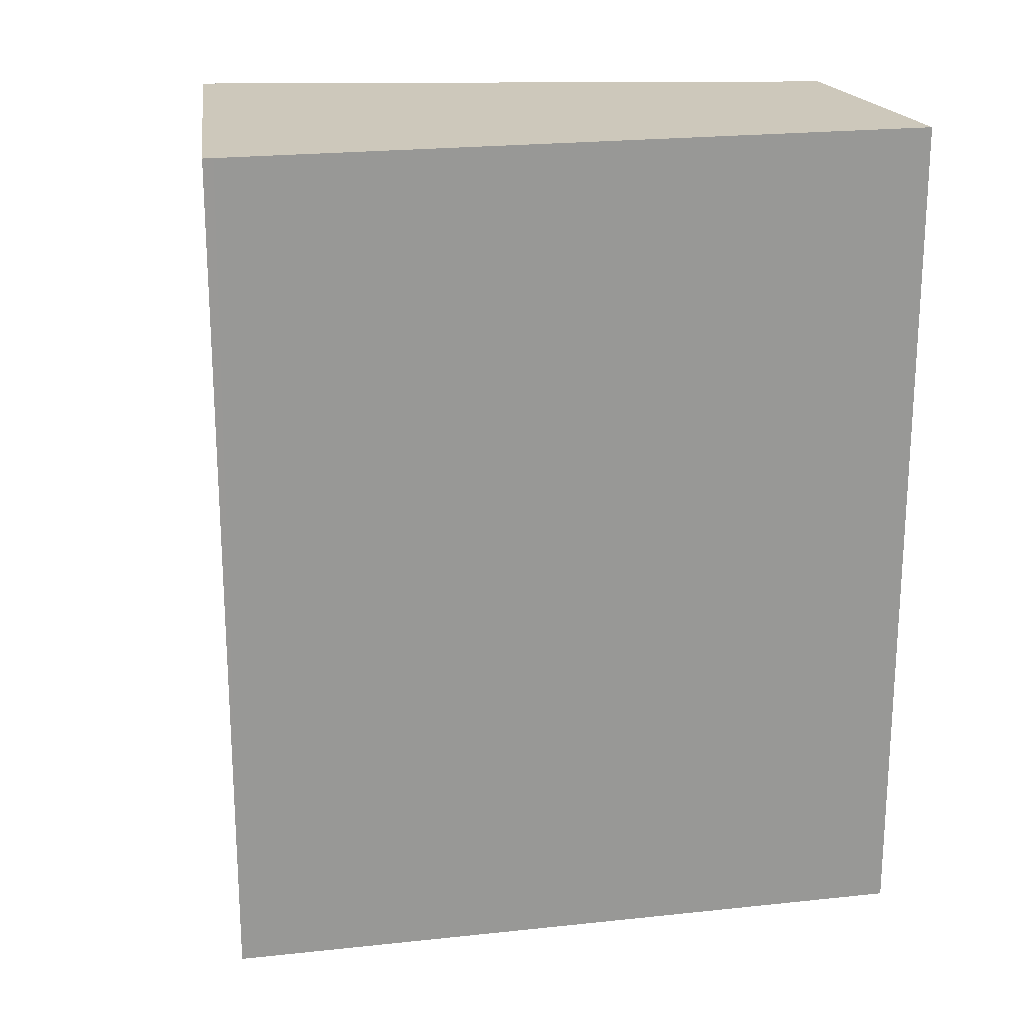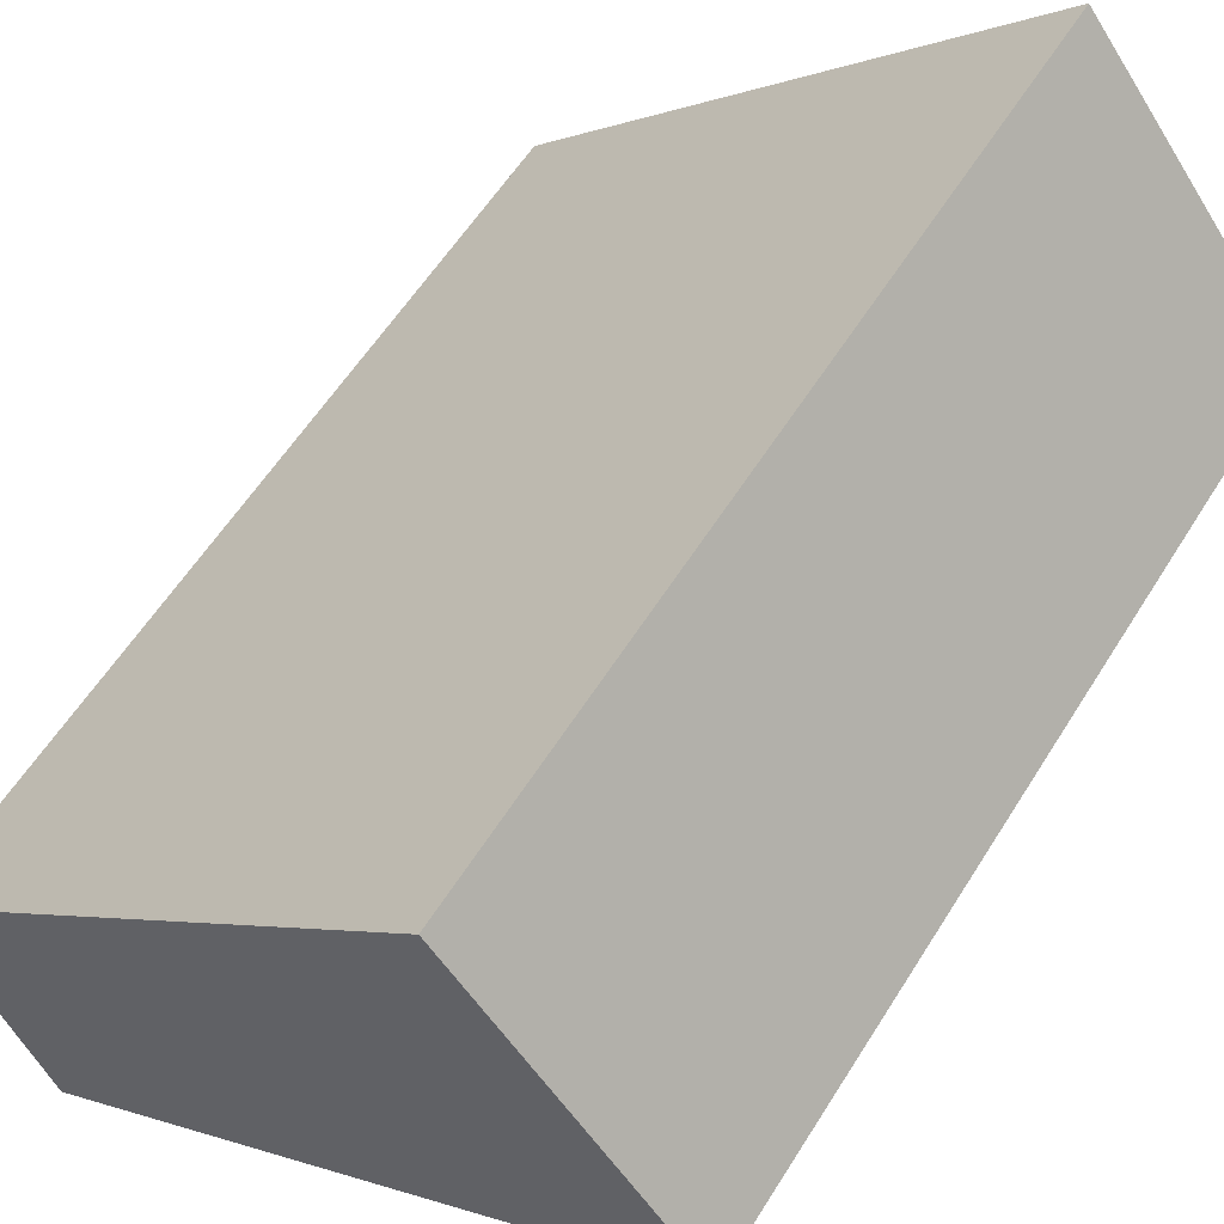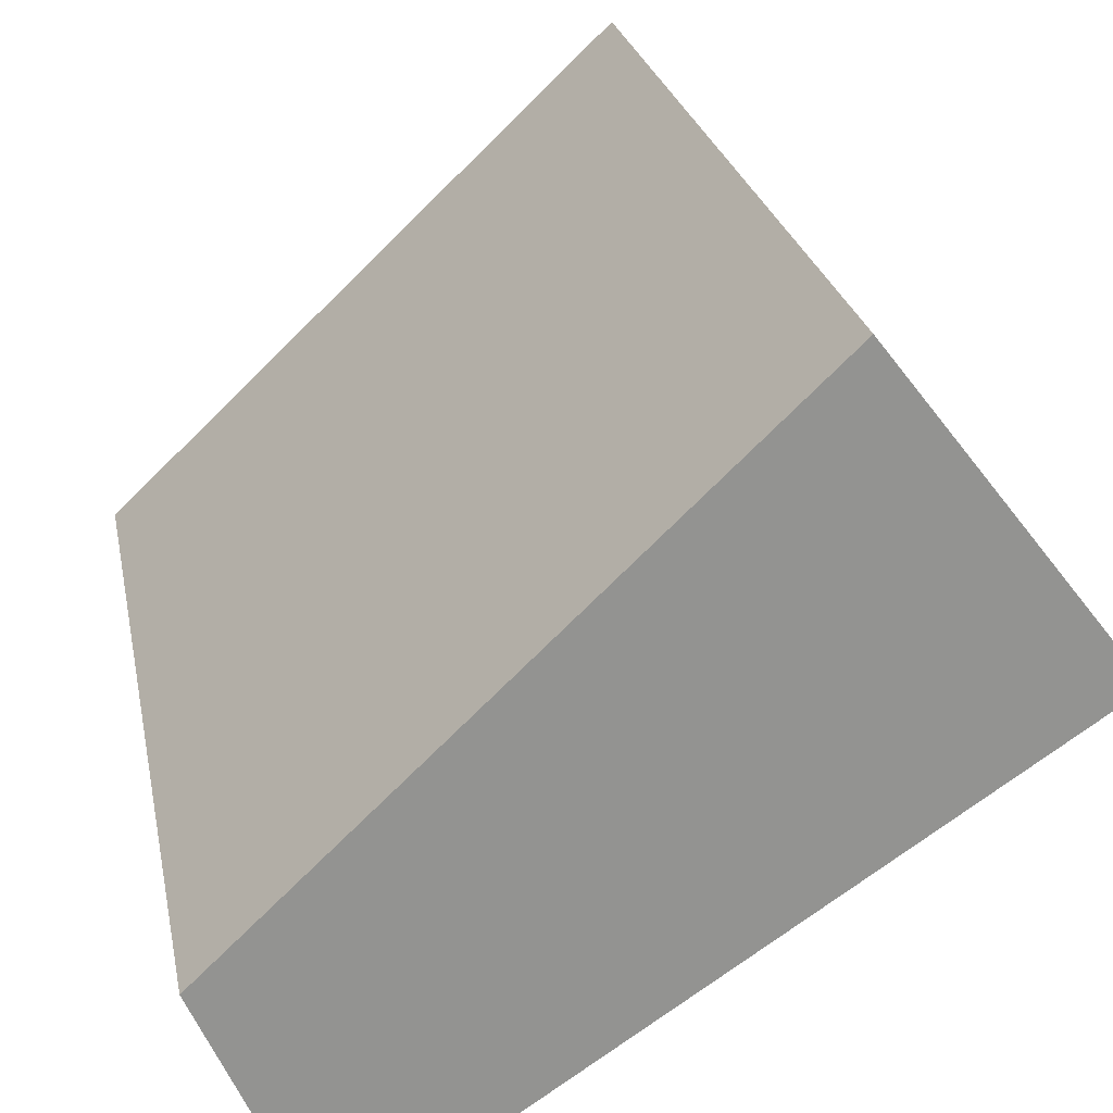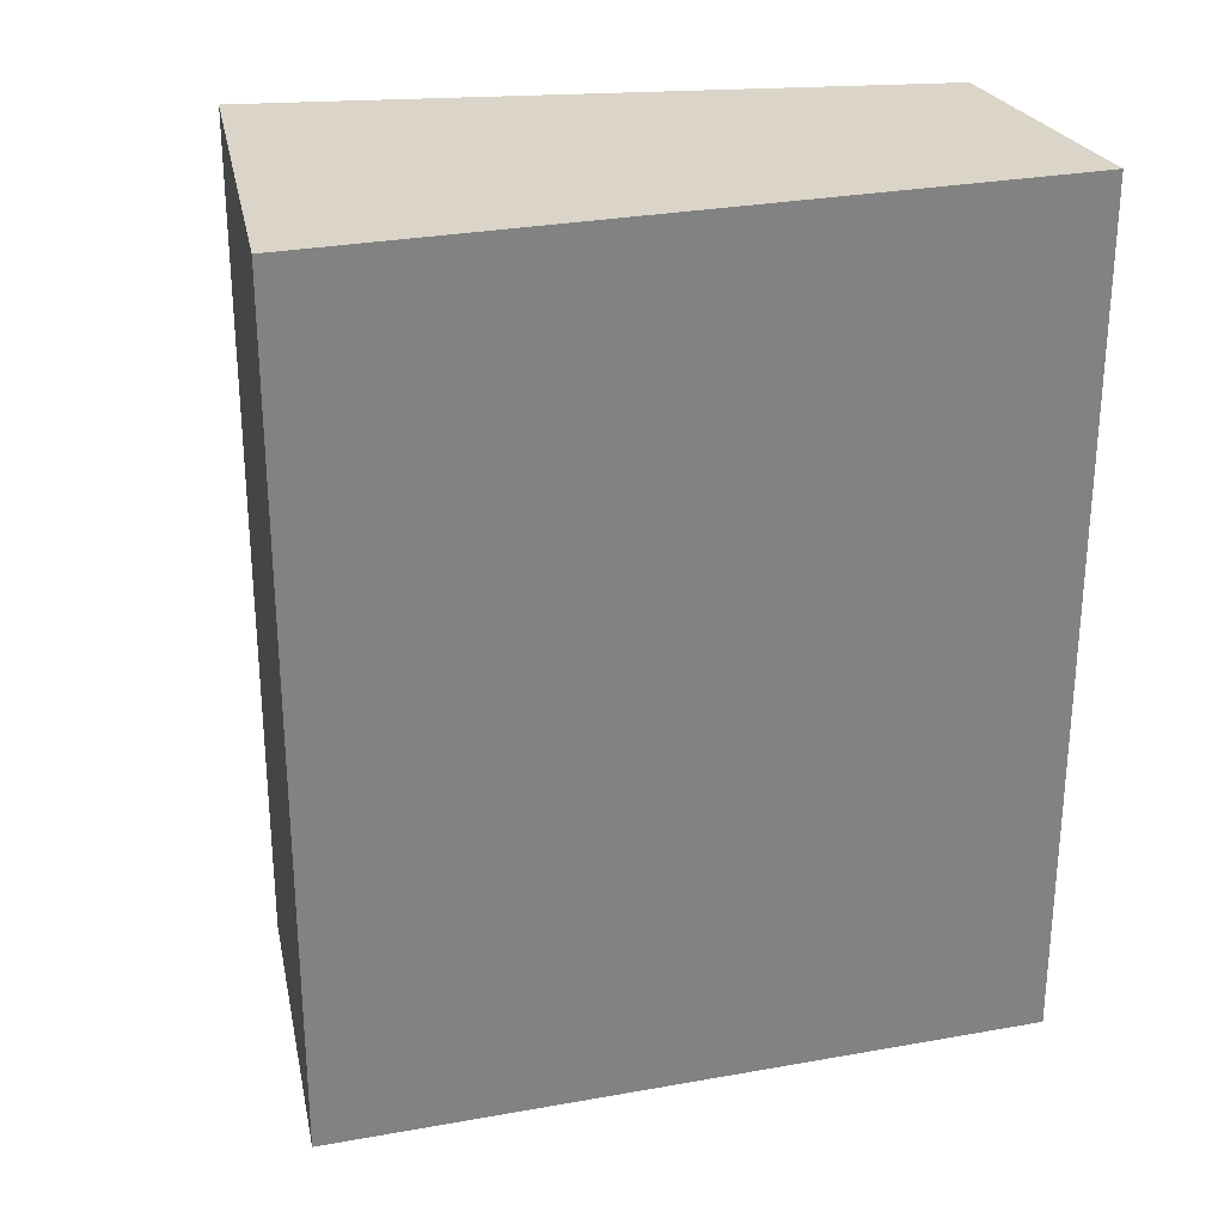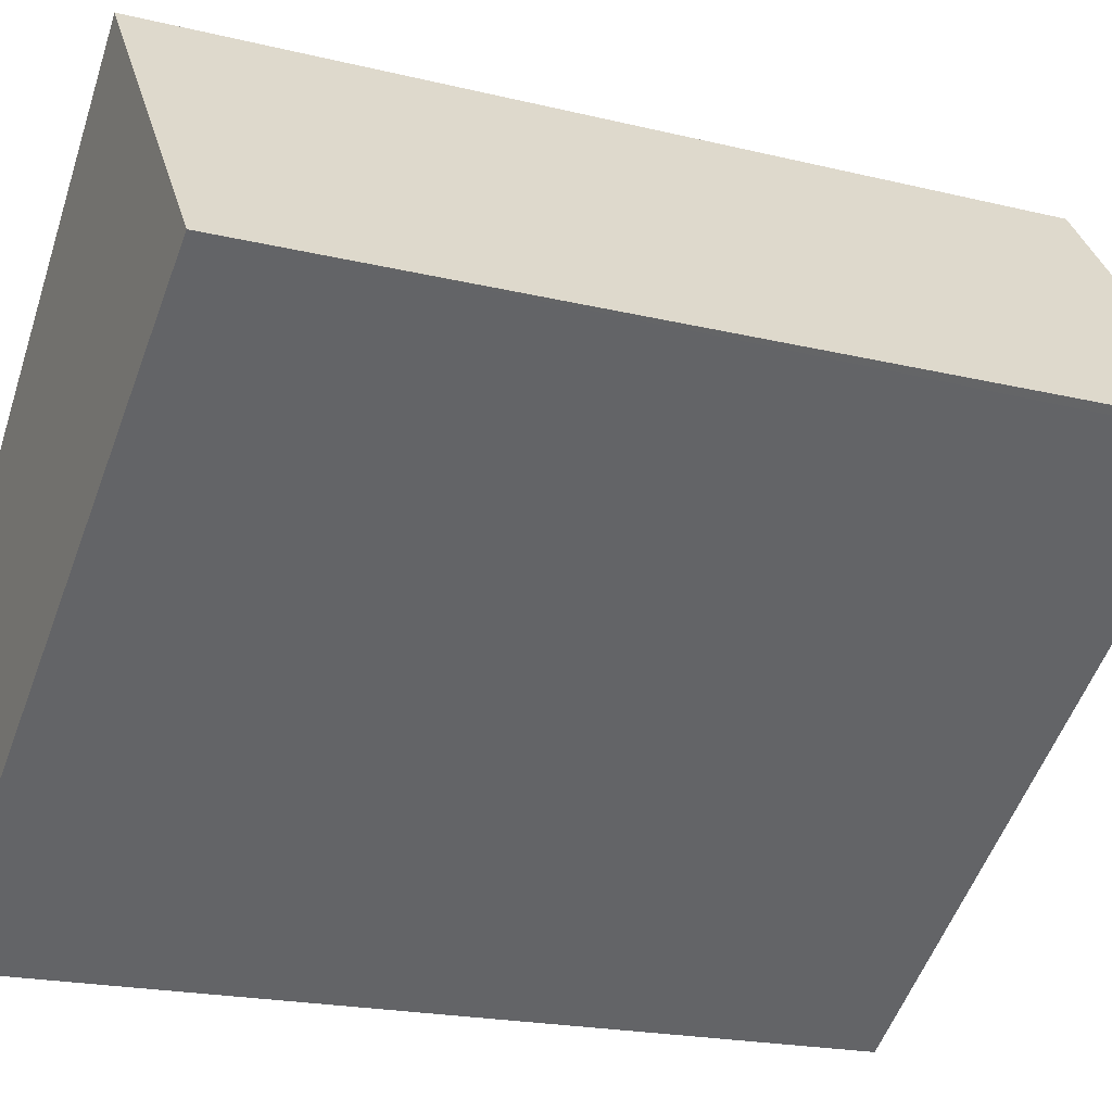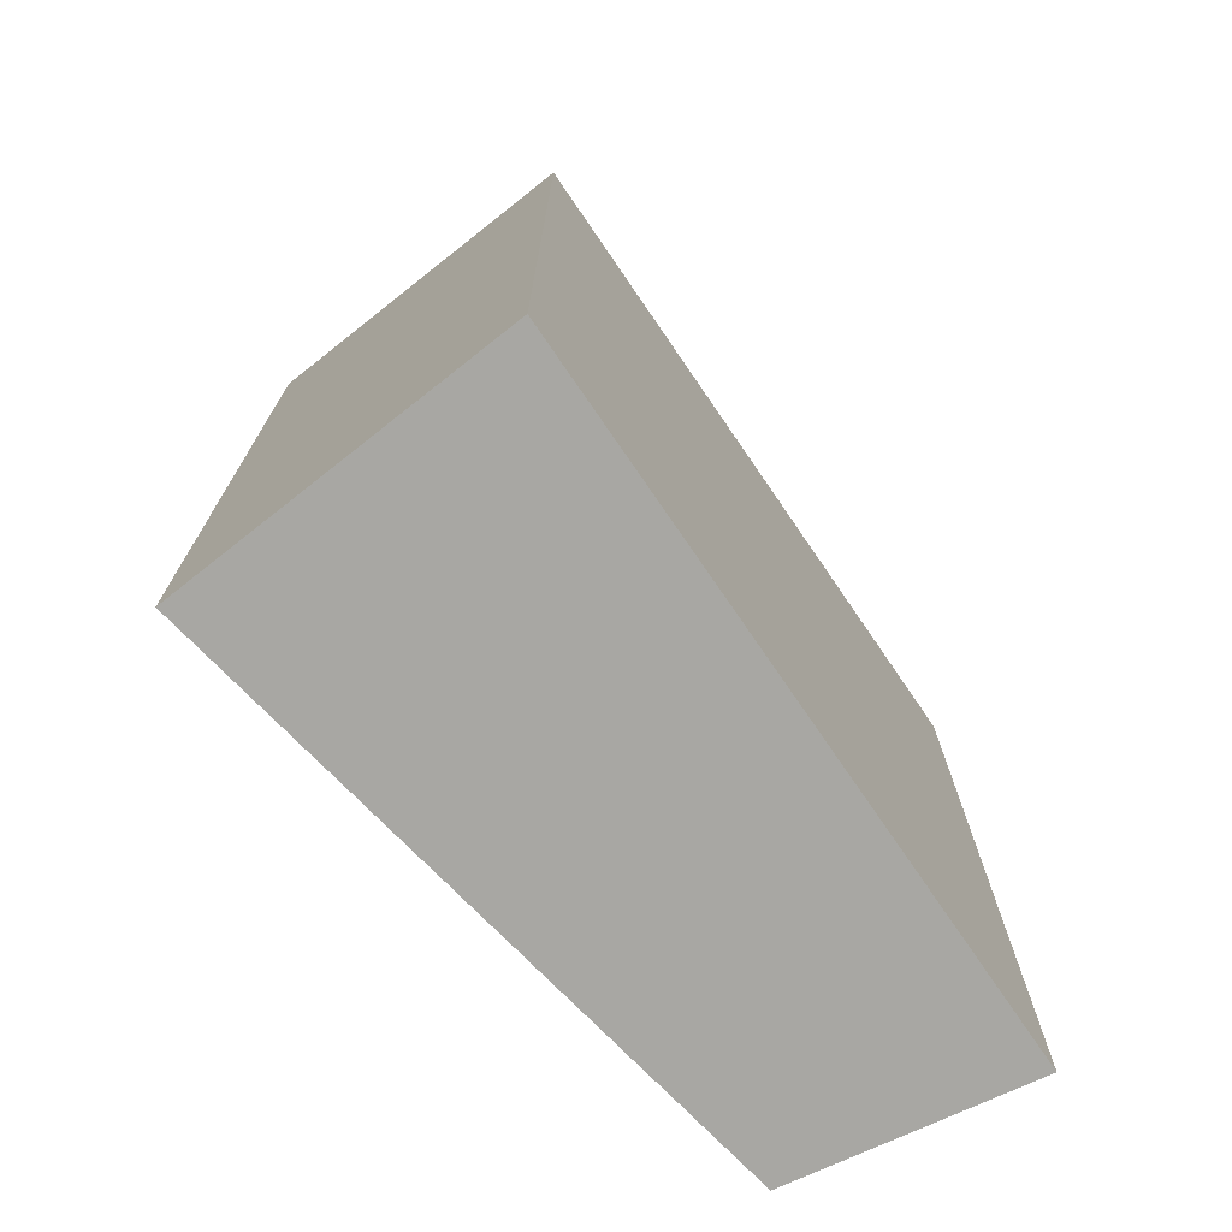
<metadata>
{"format":"obj","ext":"obj","renderer":"f3d","projection":"perspective","resolution":1024,"background":"white","views":[{"elev":21.8,"azim":135.5,"up":"+Y"},{"elev":57.8,"azim":31.6,"up":"+Z"},{"elev":23.7,"azim":-10.5,"up":"+Z"},{"elev":29.2,"azim":131.3,"up":"+Y"},{"elev":-19.6,"azim":65.4,"up":"+Z"},{"elev":-74.4,"azim":90.7,"up":"+Y"}]}
</metadata>
<code>
v  7.338 9.323 1.823
v  7.125 9.323 2.285
v  7.432 9.323 1.886
v  5.134 9.323 4.87
v  6.913 9.323 1.54
v  0 9.323 5.709e-16
v  1.96 9.323 -1.761
v  1.052 9.323 -2.366
v  7.432 -1.155e-16 1.886
v  1.052 1.449e-16 -2.366
v  6.913 -9.43e-17 1.54
v  7.338 -1.116e-16 1.823
v  1.96 1.078e-16 -1.761
v  0 0 0
v  5.134 -2.982e-16 4.87
v  7.125 -1.399e-16 2.285
g defaultobject
f 1 2 3
f 2 1 4
f 4 1 5
f 4 5 6
f 6 5 7
f 6 7 8
f 9 1 3
f 1 9 5
f 5 9 7
f 7 9 8
f 8 9 10
f 10 9 11
f 11 9 12
f 10 11 13
f 10 6 8
f 6 10 14
f 14 4 6
f 4 14 15
f 2 9 3
f 9 2 4
f 9 4 16
f 16 4 15
f 13 14 10
f 14 13 11
f 14 11 15
f 15 11 12
f 15 12 9
f 15 9 16

</code>
